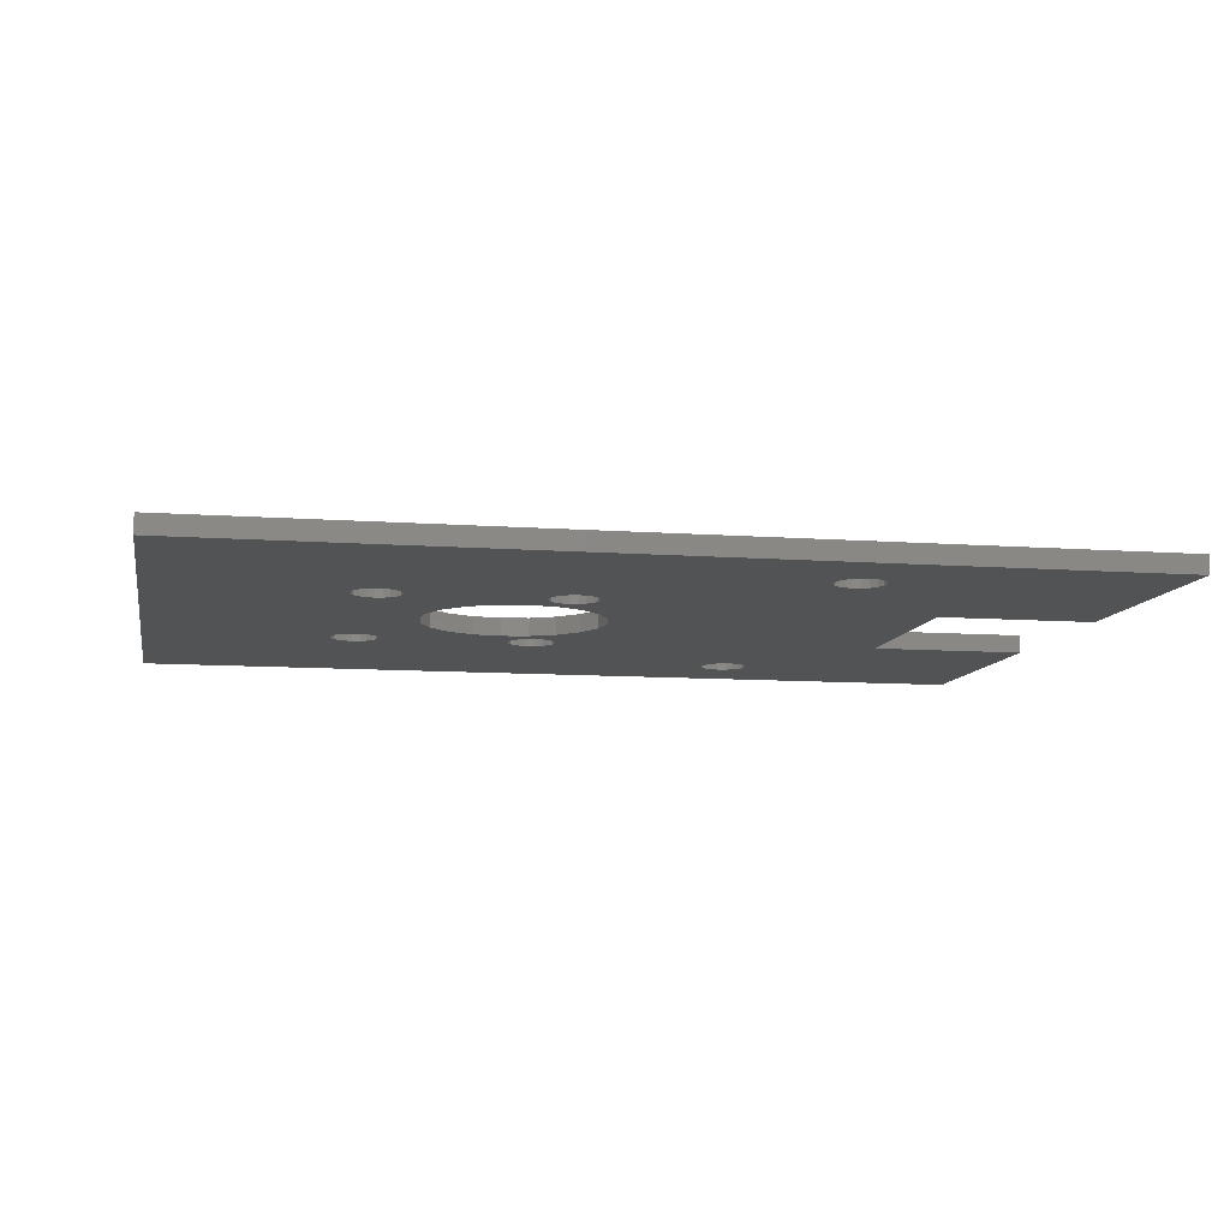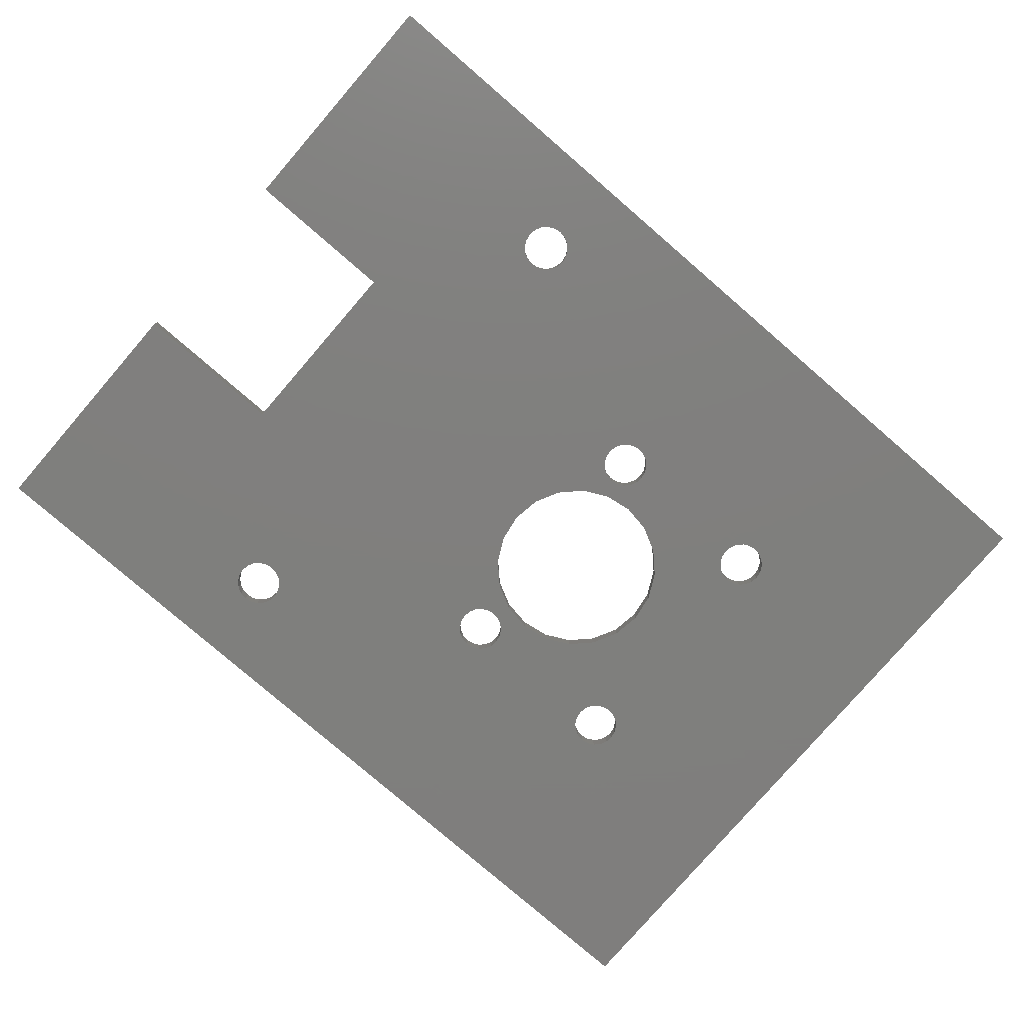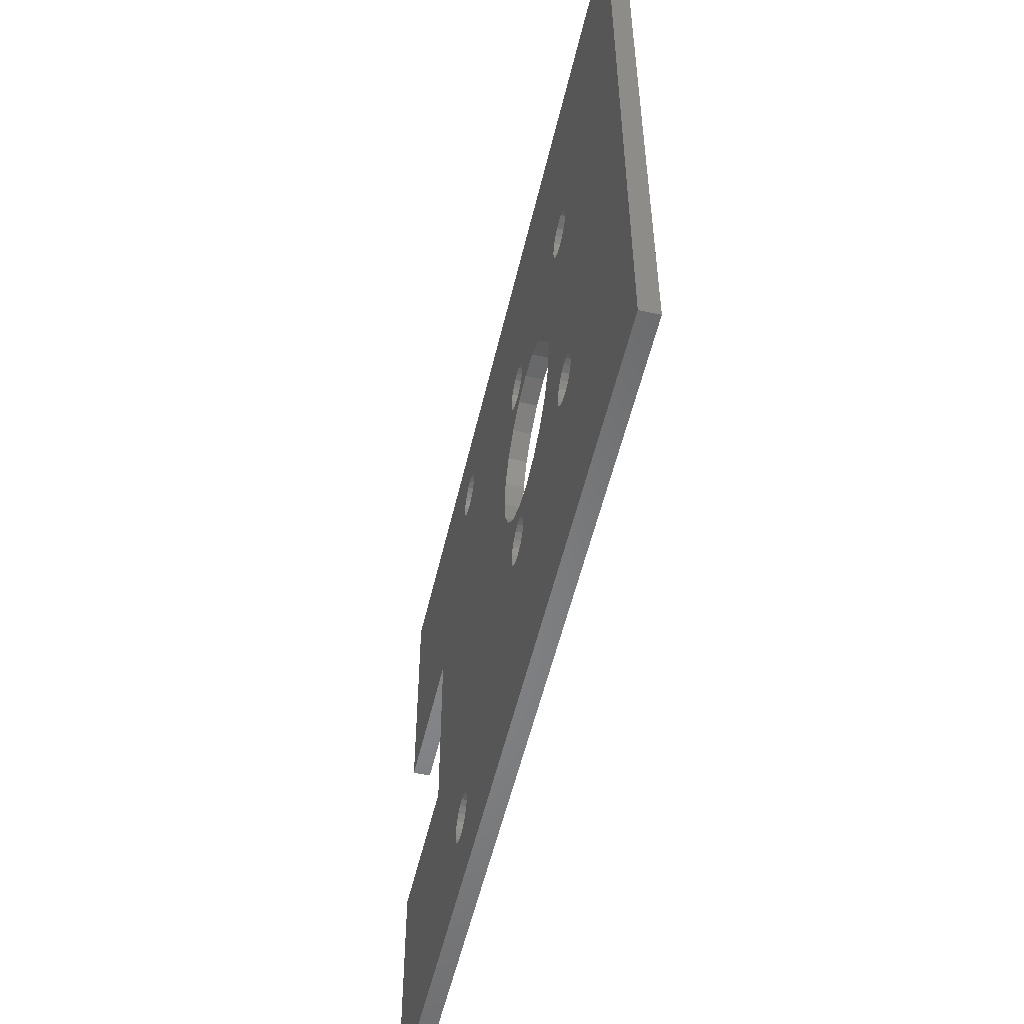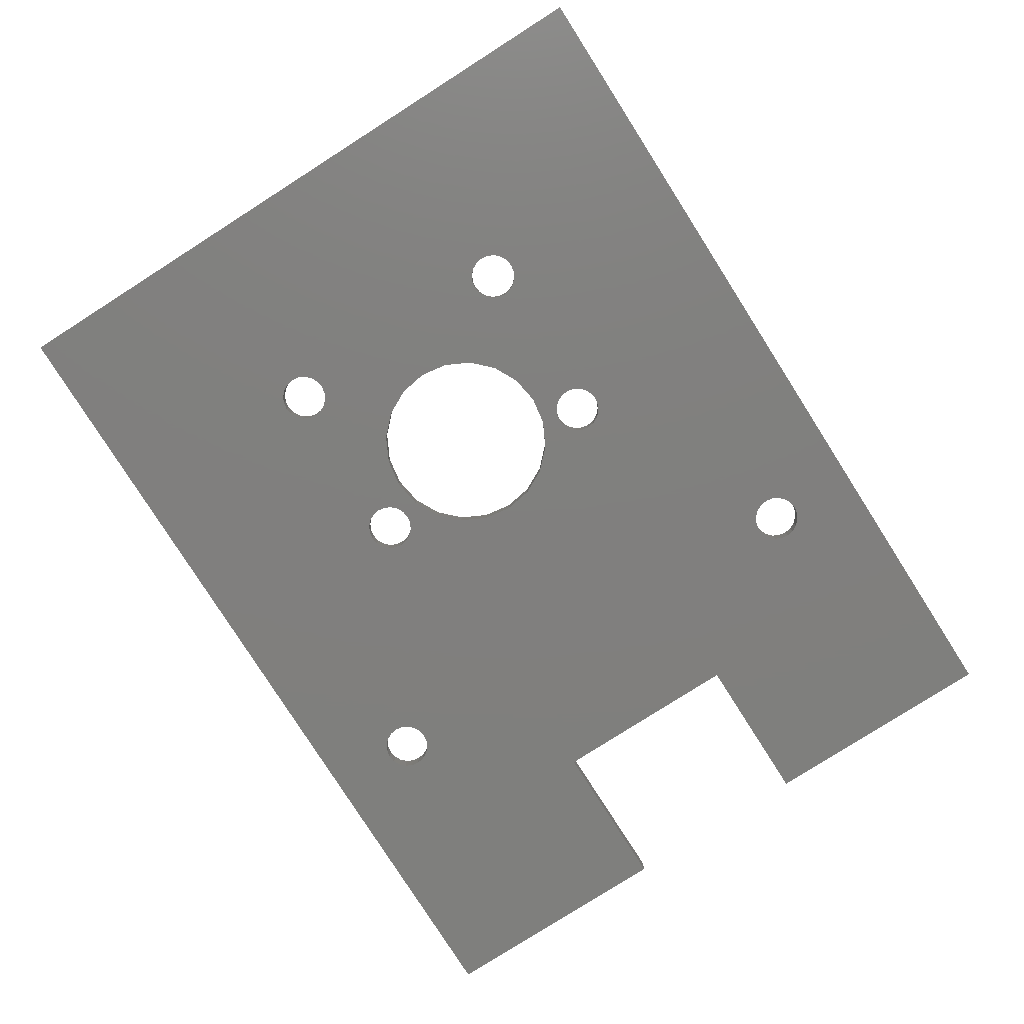
<metadata>
{"format":"stl","ext":"stl","renderer":"f3d","projection":"perspective","resolution":1024,"background":"white","views":[{"elev":-9.6,"azim":169.1,"up":"+Z"},{"elev":-79.2,"azim":-40.8,"up":"+Z"},{"elev":-53.7,"azim":77.0,"up":"+Y"},{"elev":-79.6,"azim":122.5,"up":"+Z"}]}
</metadata>
<code>
# stl→obj: 296 verts, 616 faces
v 35.05 14.99 0
v 34.82 15.43 1.2
v 34.82 15.43 0
v 35.05 14.99 1.2
v 35.12 14.5 0
v 35.12 14.5 1.2
v 34.48 15.77 1.2
v 34.48 15.77 0
v 33.55 16.07 0
v 34.04 16 1.2
v 33.55 16.07 1.2
v 34.04 16 0
v 18.89 7.673 0
v 31.12 19.37 0
v 19.33 7.449 0
v 29.98 22.9 0
v 19.9 39.14 0
v 19.98 39.62 0
v 30.27 21.05 0
v 19.67 38.7 0
v 10.36 16.4 0
v 19.33 38.35 0
v 18.89 38.13 0
v 18.4 7.75 0
v 10.36 29.4 0
v 17.91 7.673 0
v 17.47 7.449 0
v 18.4 38.05 0
v 17.13 7.101 0
v 17.91 38.13 0
v 16.9 6.662 0
v 17.47 38.35 0
v 16.82 6.175 0
v 17.13 38.7 0
v 37.83 28.61 0
v 35.05 30.81 0
v 35.12 31.3 0
v 35.98 28.9 0
v 34.82 30.37 0
v 34.48 30.03 0
v 34.12 28.61 0
v 34.04 29.8 0
v 33.55 29.73 0
v 33.06 29.8 0
v 32.45 27.75 0
v 32.62 30.03 0
v 32.28 30.37 0
v 31.12 26.43 0
v 32.05 30.81 0
v 31.98 31.3 0
v 46.8 30.81 0
v 59 45.8 0
v 46.8 14.99 0
v 46.88 31.3 0
v 46.57 15.43 0
v 46.57 30.37 0
v 46.23 15.77 0
v 46.23 30.03 0
v 41.98 22.9 0
v 45.79 16 0
v 41.68 21.05 0
v 45.3 16.07 0
v 45.79 29.8 0
v 44.81 16 0
v 41.68 24.75 0
v 40.83 19.37 0
v 44.37 15.77 0
v 45.3 29.73 0
v 44.03 15.43 0
v 44.81 29.8 0
v 39.5 18.05 0
v 43.8 14.99 0
v 40.83 26.43 0
v 43.73 14.5 0
v 44.37 30.03 0
v 59 0 0
v 46.88 14.5 0
v 46.8 14.01 0
v 46.57 13.57 0
v 46.23 13.23 0
v 45.79 13 0
v 45.3 12.93 0
v 44.81 13 0
v 34.04 13 0
v 44.03 30.37 0
v 37.83 17.19 0
v 43.8 14.01 0
v 35.05 14.01 0
v 44.03 13.57 0
v 34.82 13.57 0
v 44.37 13.23 0
v 34.48 13.23 0
v 33.55 12.93 0
v 19.67 5.249 0
v 19.67 7.101 0
v 32.28 13.57 0
v 19.9 6.662 0
v 32.05 14.01 0
v 31.98 14.5 0
v 32.62 13.23 0
v 19.98 6.175 0
v 33.06 13 0
v 19.9 5.688 0
v 19.33 4.901 0
v 18.89 4.677 0
v 18.4 4.6 0
v 16.9 39.14 0
v 0 0 0
v 16.9 5.688 0
v 17.13 5.249 0
v 17.91 4.677 0
v 17.47 4.901 0
v 0 16.4 0
v 46.8 31.79 0
v 46.57 32.23 0
v 46.23 32.57 0
v 45.79 32.8 0
v 45.3 32.88 0
v 44.81 32.8 0
v 34.04 32.8 0
v 44.37 32.57 0
v 39.5 27.75 0
v 43.8 30.81 0
v 43.73 31.3 0
v 43.8 31.79 0
v 35.05 31.79 0
v 44.03 32.23 0
v 34.82 32.23 0
v 34.48 32.57 0
v 33.55 32.88 0
v 19.9 40.11 0
v 33.06 32.8 0
v 30.27 24.75 0
v 32.05 31.79 0
v 32.28 32.23 0
v 32.62 32.57 0
v 19.67 40.55 0
v 19.33 40.9 0
v 18.89 41.12 0
v 18.4 41.2 0
v 16.82 39.62 0
v 0 45.8 0
v 16.9 40.11 0
v 0 29.4 0
v 17.13 40.55 0
v 17.91 41.12 0
v 17.47 40.9 0
v 35.98 16.9 0
v 34.12 17.19 0
v 33.06 16 0
v 32.45 18.05 0
v 32.62 15.77 0
v 32.28 15.43 0
v 32.05 14.99 0
v 31.98 14.5 1.2
v 32.05 14.99 1.2
v 33.06 16 1.2
v 32.62 15.77 1.2
v 33.06 13 1.2
v 33.55 12.93 1.2
v 34.82 13.57 1.2
v 34.48 13.23 1.2
v 32.28 13.57 1.2
v 32.05 14.01 1.2
v 34.04 13 1.2
v 32.28 15.43 1.2
v 18.89 38.13 1.2
v 31.12 26.43 1.2
v 19.33 38.35 1.2
v 29.98 22.9 1.2
v 19.9 6.662 1.2
v 19.98 6.175 1.2
v 30.27 24.75 1.2
v 19.67 7.101 1.2
v 10.36 29.4 1.2
v 19.33 7.449 1.2
v 18.89 7.673 1.2
v 18.4 38.05 1.2
v 10.36 16.4 1.2
v 17.91 38.13 1.2
v 17.47 38.35 1.2
v 18.4 7.75 1.2
v 17.13 38.7 1.2
v 17.91 7.673 1.2
v 16.9 39.14 1.2
v 17.47 7.449 1.2
v 16.82 39.62 1.2
v 17.13 7.101 1.2
v 37.83 17.19 1.2
v 35.98 16.9 1.2
v 34.12 17.19 1.2
v 32.45 18.05 1.2
v 31.12 19.37 1.2
v 46.8 14.99 1.2
v 59 0 1.2
v 46.8 30.81 1.2
v 46.88 14.5 1.2
v 46.57 30.37 1.2
v 46.57 15.43 1.2
v 46.23 30.03 1.2
v 46.23 15.77 1.2
v 41.98 22.9 1.2
v 45.79 29.8 1.2
v 41.68 24.75 1.2
v 45.3 29.73 1.2
v 45.79 16 1.2
v 44.81 29.8 1.2
v 41.68 21.05 1.2
v 40.83 26.43 1.2
v 44.37 30.03 1.2
v 45.3 16.07 1.2
v 44.03 30.37 1.2
v 44.81 16 1.2
v 39.5 27.75 1.2
v 43.8 30.81 1.2
v 40.83 19.37 1.2
v 43.73 31.3 1.2
v 44.37 15.77 1.2
v 59 45.8 1.2
v 46.88 31.3 1.2
v 46.8 31.79 1.2
v 46.57 32.23 1.2
v 46.23 32.57 1.2
v 45.79 32.8 1.2
v 45.3 32.88 1.2
v 44.81 32.8 1.2
v 34.04 32.8 1.2
v 44.03 15.43 1.2
v 37.83 28.61 1.2
v 43.8 31.79 1.2
v 35.05 31.79 1.2
v 44.03 32.23 1.2
v 34.82 32.23 1.2
v 44.37 32.57 1.2
v 35.12 31.3 1.2
v 35.05 30.81 1.2
v 34.48 32.57 1.2
v 33.55 32.88 1.2
v 19.67 40.55 1.2
v 19.67 38.7 1.2
v 32.28 32.23 1.2
v 19.9 39.14 1.2
v 32.05 31.79 1.2
v 31.98 31.3 1.2
v 32.62 32.57 1.2
v 19.98 39.62 1.2
v 33.06 32.8 1.2
v 19.9 40.11 1.2
v 19.33 40.9 1.2
v 18.89 41.12 1.2
v 18.4 41.2 1.2
v 16.9 6.662 1.2
v 0 45.8 1.2
v 16.9 40.11 1.2
v 17.13 40.55 1.2
v 17.91 41.12 1.2
v 17.47 40.9 1.2
v 0 29.4 1.2
v 46.8 14.01 1.2
v 46.57 13.57 1.2
v 46.23 13.23 1.2
v 45.79 13 1.2
v 45.3 12.93 1.2
v 44.81 13 1.2
v 44.37 13.23 1.2
v 39.5 18.05 1.2
v 43.8 14.99 1.2
v 43.73 14.5 1.2
v 43.8 14.01 1.2
v 35.05 14.01 1.2
v 44.03 13.57 1.2
v 19.9 5.688 1.2
v 30.27 21.05 1.2
v 32.62 13.23 1.2
v 19.67 5.249 1.2
v 19.33 4.901 1.2
v 18.89 4.677 1.2
v 18.4 4.6 1.2
v 16.82 6.175 1.2
v 0 0 1.2
v 16.9 5.688 1.2
v 0 16.4 1.2
v 17.13 5.249 1.2
v 17.91 4.677 1.2
v 17.47 4.901 1.2
v 35.98 28.9 1.2
v 34.82 30.37 1.2
v 34.48 30.03 1.2
v 34.12 28.61 1.2
v 34.04 29.8 1.2
v 33.55 29.73 1.2
v 33.06 29.8 1.2
v 32.45 27.75 1.2
v 32.62 30.03 1.2
v 32.28 30.37 1.2
v 32.05 30.81 1.2
f 1 2 3
f 2 1 4
f 5 4 1
f 4 5 6
f 3 7 8
f 7 3 2
f 9 10 11
f 10 9 12
f 13 14 15
f 16 17 18
f 14 13 19
f 16 20 17
f 21 19 13
f 16 22 20
f 19 21 16
f 16 23 22
f 21 13 24
f 25 16 21
f 21 24 26
f 16 25 23
f 21 26 27
f 23 25 28
f 21 27 29
f 28 25 30
f 21 29 31
f 30 25 32
f 21 31 33
f 32 25 34
f 35 36 37
f 38 39 36
f 38 40 39
f 41 40 38
f 41 42 40
f 41 43 42
f 41 44 43
f 45 44 41
f 44 45 46
f 45 47 46
f 48 47 45
f 47 48 49
f 49 48 50
f 51 52 53
f 52 51 54
f 55 51 53
f 55 56 51
f 57 56 55
f 57 58 56
f 59 57 60
f 57 59 58
f 61 60 62
f 58 59 63
f 61 62 64
f 65 63 59
f 66 64 67
f 63 65 68
f 66 67 69
f 68 65 70
f 71 69 72
f 73 70 65
f 71 72 74
f 70 73 75
f 53 76 77
f 76 78 77
f 76 79 78
f 76 80 79
f 76 81 80
f 76 82 81
f 76 83 82
f 84 83 76
f 75 73 85
f 86 74 87
f 60 61 59
f 64 66 61
f 88 87 89
f 69 71 66
f 90 89 91
f 74 86 71
f 83 84 91
f 89 90 88
f 5 86 88
f 1 86 5
f 87 88 86
f 91 92 90
f 91 84 92
f 76 93 84
f 94 93 76
f 95 96 97
f 96 95 98
f 98 15 99
f 15 98 95
f 100 97 96
f 97 100 101
f 102 101 100
f 103 93 94
f 102 103 101
f 93 103 102
f 76 104 94
f 76 105 104
f 76 106 105
f 34 25 107
f 108 33 109
f 108 109 110
f 108 106 76
f 108 111 106
f 108 112 111
f 108 110 112
f 33 108 21
f 21 108 113
f 76 53 52
f 114 52 54
f 115 52 114
f 116 52 115
f 117 52 116
f 118 52 117
f 119 52 118
f 120 119 121
f 122 85 73
f 85 122 123
f 123 122 124
f 35 124 122
f 124 35 125
f 126 125 35
f 125 126 127
f 128 127 126
f 36 35 38
f 35 37 126
f 127 128 121
f 129 121 128
f 120 121 129
f 119 120 52
f 130 52 120
f 131 130 132
f 18 50 48
f 18 48 133
f 99 15 14
f 16 18 133
f 50 18 134
f 18 135 134
f 18 136 135
f 18 132 136
f 131 132 18
f 130 131 137
f 130 137 52
f 138 52 137
f 139 52 138
f 140 52 139
f 107 25 141
f 142 141 25
f 141 142 143
f 142 25 144
f 143 142 145
f 140 142 52
f 146 142 140
f 147 142 146
f 145 142 147
f 86 1 148
f 3 148 1
f 8 148 3
f 8 149 148
f 12 149 8
f 9 149 12
f 150 149 9
f 151 150 152
f 150 151 149
f 153 151 152
f 14 153 154
f 14 154 99
f 153 14 151
f 155 154 156
f 154 155 99
f 12 7 10
f 7 12 8
f 152 157 158
f 157 152 150
f 93 159 160
f 159 93 102
f 92 161 90
f 161 92 162
f 163 98 164
f 98 163 96
f 150 11 157
f 11 150 9
f 92 165 162
f 165 92 84
f 84 160 165
f 160 84 93
f 164 99 155
f 99 164 98
f 156 153 166
f 153 156 154
f 166 152 158
f 152 166 153
f 167 168 169
f 170 171 172
f 168 167 173
f 170 174 171
f 175 173 167
f 170 176 174
f 173 175 170
f 170 177 176
f 175 167 178
f 179 170 175
f 175 178 180
f 170 179 177
f 175 180 181
f 177 179 182
f 175 181 183
f 182 179 184
f 175 183 185
f 184 179 186
f 175 185 187
f 186 179 188
f 189 4 6
f 190 2 4
f 190 7 2
f 191 7 190
f 191 10 7
f 191 11 10
f 191 157 11
f 192 157 191
f 157 192 158
f 192 166 158
f 193 166 192
f 166 193 156
f 156 193 155
f 194 195 196
f 195 194 197
f 198 194 196
f 198 199 194
f 200 199 198
f 200 201 199
f 202 200 203
f 200 202 201
f 204 203 205
f 201 202 206
f 204 205 207
f 208 206 202
f 209 207 210
f 206 208 211
f 209 210 212
f 211 208 213
f 214 212 215
f 216 213 208
f 214 215 217
f 213 216 218
f 196 219 220
f 219 221 220
f 219 222 221
f 219 223 222
f 219 224 223
f 219 225 224
f 219 226 225
f 227 226 219
f 218 216 228
f 229 217 230
f 203 204 202
f 207 209 204
f 231 230 232
f 212 214 209
f 233 232 234
f 217 229 214
f 226 227 234
f 232 233 231
f 235 229 231
f 236 229 235
f 230 231 229
f 234 237 233
f 234 227 237
f 219 238 227
f 239 238 219
f 240 241 242
f 241 240 243
f 243 169 244
f 169 243 240
f 245 242 241
f 242 245 246
f 247 246 245
f 248 238 239
f 247 248 246
f 238 248 247
f 219 249 239
f 219 250 249
f 219 251 250
f 188 179 252
f 253 187 254
f 253 254 255
f 253 251 219
f 253 256 251
f 253 257 256
f 253 255 257
f 187 253 175
f 175 253 258
f 219 196 195
f 259 195 197
f 260 195 259
f 261 195 260
f 262 195 261
f 263 195 262
f 264 195 263
f 165 264 265
f 266 228 216
f 228 266 267
f 267 266 268
f 189 268 266
f 268 189 269
f 270 269 189
f 269 270 271
f 161 271 270
f 4 189 190
f 189 6 270
f 271 161 265
f 162 265 161
f 165 265 162
f 264 165 195
f 160 195 165
f 272 160 159
f 172 155 193
f 172 193 273
f 244 169 168
f 170 172 273
f 155 172 164
f 172 163 164
f 172 274 163
f 172 159 274
f 272 159 172
f 160 272 275
f 160 275 195
f 276 195 275
f 277 195 276
f 278 195 277
f 252 179 279
f 280 279 179
f 279 280 281
f 280 179 282
f 281 280 283
f 278 280 195
f 284 280 278
f 285 280 284
f 283 280 285
f 229 236 286
f 287 286 236
f 288 286 287
f 288 289 286
f 290 289 288
f 291 289 290
f 292 289 291
f 293 292 294
f 292 293 289
f 295 293 294
f 168 295 296
f 168 296 244
f 295 168 293
f 90 270 88
f 270 90 161
f 88 6 5
f 6 88 270
f 274 96 163
f 96 274 100
f 102 274 159
f 274 102 100
f 126 233 128
f 233 126 231
f 37 231 126
f 231 37 235
f 128 237 129
f 237 128 233
f 44 294 292
f 294 44 46
f 130 227 238
f 227 130 120
f 132 238 247
f 238 132 130
f 40 287 39
f 287 40 288
f 294 47 295
f 47 294 46
f 120 237 227
f 237 120 129
f 241 136 245
f 136 241 135
f 136 247 245
f 247 136 132
f 295 49 296
f 49 295 47
f 40 290 288
f 290 40 42
f 243 135 241
f 135 243 134
f 42 291 290
f 291 42 43
f 296 50 244
f 50 296 49
f 244 134 243
f 134 244 50
f 39 236 36
f 236 39 287
f 36 235 37
f 235 36 236
f 43 292 291
f 292 43 44
f 269 74 268
f 74 269 87
f 53 199 55
f 199 53 194
f 77 194 53
f 194 77 197
f 55 201 57
f 201 55 199
f 80 260 79
f 260 80 261
f 64 211 213
f 211 64 62
f 62 206 211
f 206 62 60
f 271 87 269
f 87 271 89
f 60 201 206
f 201 60 57
f 82 264 263
f 264 82 83
f 67 213 218
f 213 67 64
f 81 263 262
f 263 81 82
f 80 262 261
f 262 80 81
f 265 89 271
f 89 265 91
f 267 69 228
f 69 267 72
f 228 67 218
f 67 228 69
f 79 259 78
f 259 79 260
f 78 197 77
f 197 78 259
f 83 265 264
f 265 83 91
f 268 72 267
f 72 268 74
f 54 221 114
f 221 54 220
f 114 222 115
f 222 114 221
f 58 198 56
f 198 58 200
f 68 207 205
f 207 68 70
f 115 223 116
f 223 115 222
f 70 210 207
f 210 70 75
f 230 127 232
f 127 230 125
f 232 121 234
f 121 232 127
f 63 205 203
f 205 63 68
f 215 124 217
f 124 215 123
f 117 223 224
f 223 117 116
f 119 225 226
f 225 119 118
f 118 224 225
f 224 118 117
f 58 203 200
f 203 58 63
f 121 226 234
f 226 121 119
f 210 85 212
f 85 210 75
f 217 125 230
f 125 217 124
f 212 123 215
f 123 212 85
f 56 196 51
f 196 56 198
f 51 220 54
f 220 51 196
f 97 174 95
f 174 97 171
f 101 171 97
f 171 101 172
f 95 176 15
f 176 95 174
f 24 177 182
f 177 24 13
f 279 31 252
f 31 279 33
f 94 272 103
f 272 94 275
f 13 176 177
f 176 13 15
f 27 184 186
f 184 27 26
f 106 284 278
f 284 106 111
f 104 275 94
f 275 104 276
f 283 109 281
f 109 283 110
f 26 182 184
f 182 26 24
f 104 277 276
f 277 104 105
f 105 278 277
f 278 105 106
f 281 33 279
f 33 281 109
f 252 29 188
f 29 252 31
f 188 27 186
f 27 188 29
f 103 172 101
f 172 103 272
f 285 110 283
f 110 285 112
f 111 285 284
f 285 111 112
f 131 239 137
f 239 131 248
f 18 248 131
f 248 18 246
f 138 239 249
f 239 138 137
f 146 251 256
f 251 146 140
f 145 257 255
f 257 145 147
f 185 141 187
f 141 185 107
f 187 143 254
f 143 187 141
f 139 249 250
f 249 139 138
f 20 242 17
f 242 20 240
f 28 180 178
f 180 28 30
f 140 250 251
f 250 140 139
f 30 181 180
f 181 30 32
f 22 167 169
f 167 22 23
f 17 246 18
f 246 17 242
f 22 240 20
f 240 22 169
f 183 107 185
f 107 183 34
f 147 256 257
f 256 147 146
f 23 178 167
f 178 23 28
f 181 34 183
f 34 181 32
f 254 145 255
f 145 254 143
f 35 214 229
f 214 35 122
f 65 209 73
f 209 65 204
f 59 204 65
f 204 59 202
f 122 209 214
f 209 122 73
f 168 45 293
f 45 168 48
f 66 266 216
f 266 66 71
f 45 289 293
f 289 45 41
f 66 208 61
f 208 66 216
f 86 190 189
f 190 86 148
f 61 202 59
f 202 61 208
f 38 229 286
f 229 38 35
f 192 14 193
f 14 192 151
f 148 191 190
f 191 148 149
f 71 189 266
f 189 71 86
f 173 48 168
f 48 173 133
f 193 19 273
f 19 193 14
f 41 286 289
f 286 41 38
f 170 133 173
f 133 170 16
f 273 16 170
f 16 273 19
f 149 192 191
f 192 149 151
f 195 52 219
f 52 195 76
f 144 253 142
f 253 144 258
f 108 282 113
f 282 108 280
f 52 253 219
f 253 52 142
f 108 195 280
f 195 108 76
f 21 175 25
f 175 21 179
f 144 175 258
f 175 144 25
f 21 282 179
f 282 21 113

</code>
